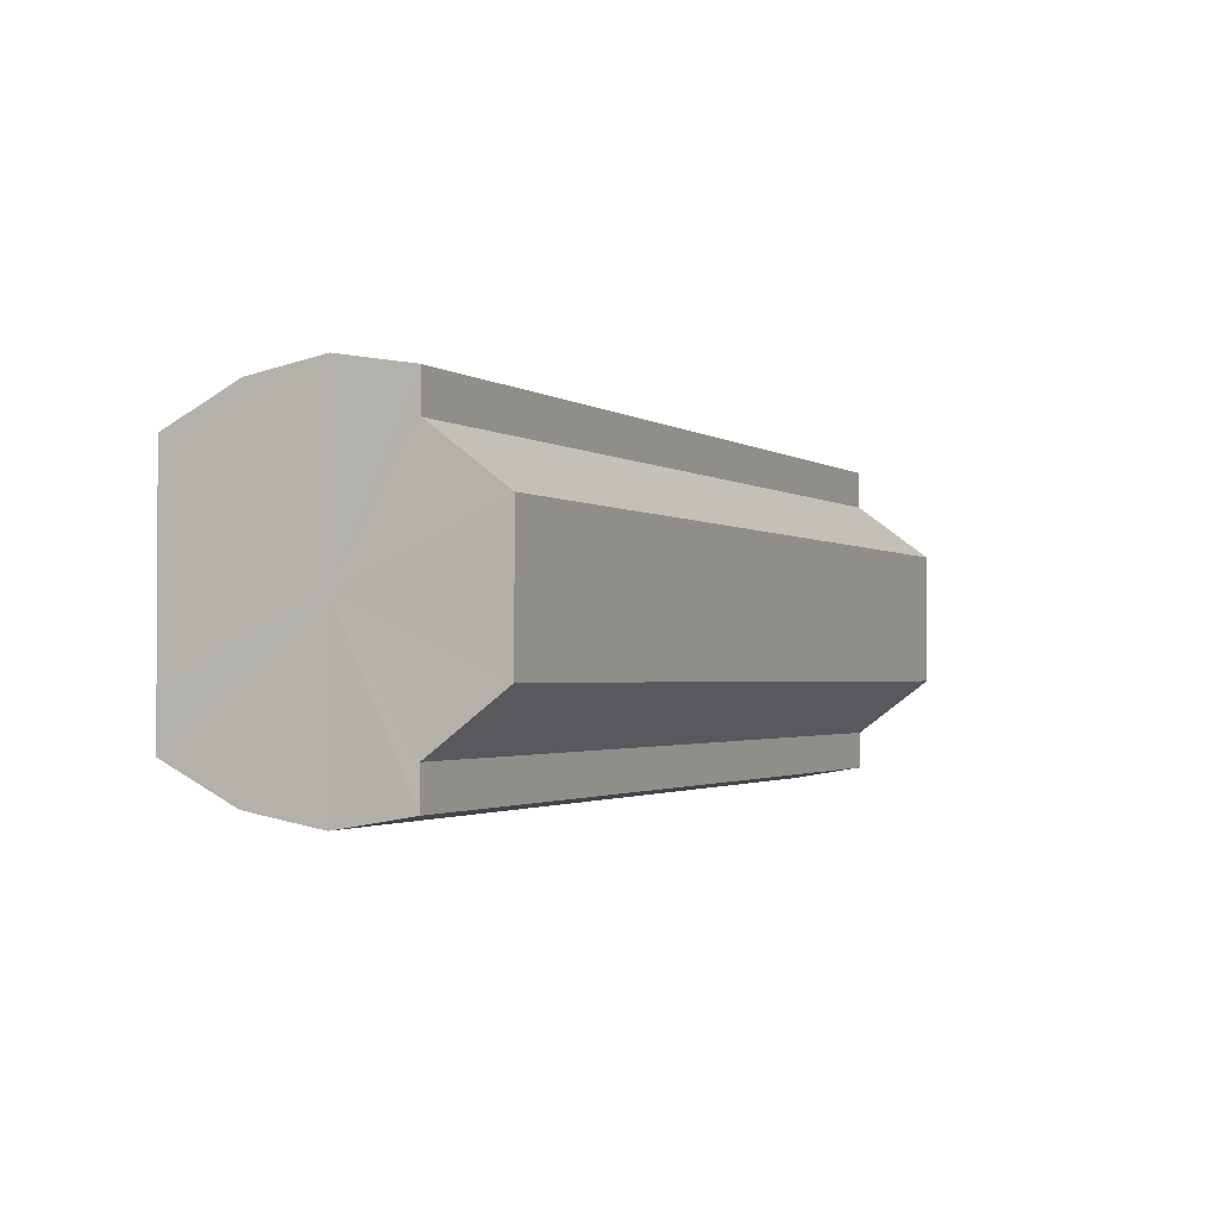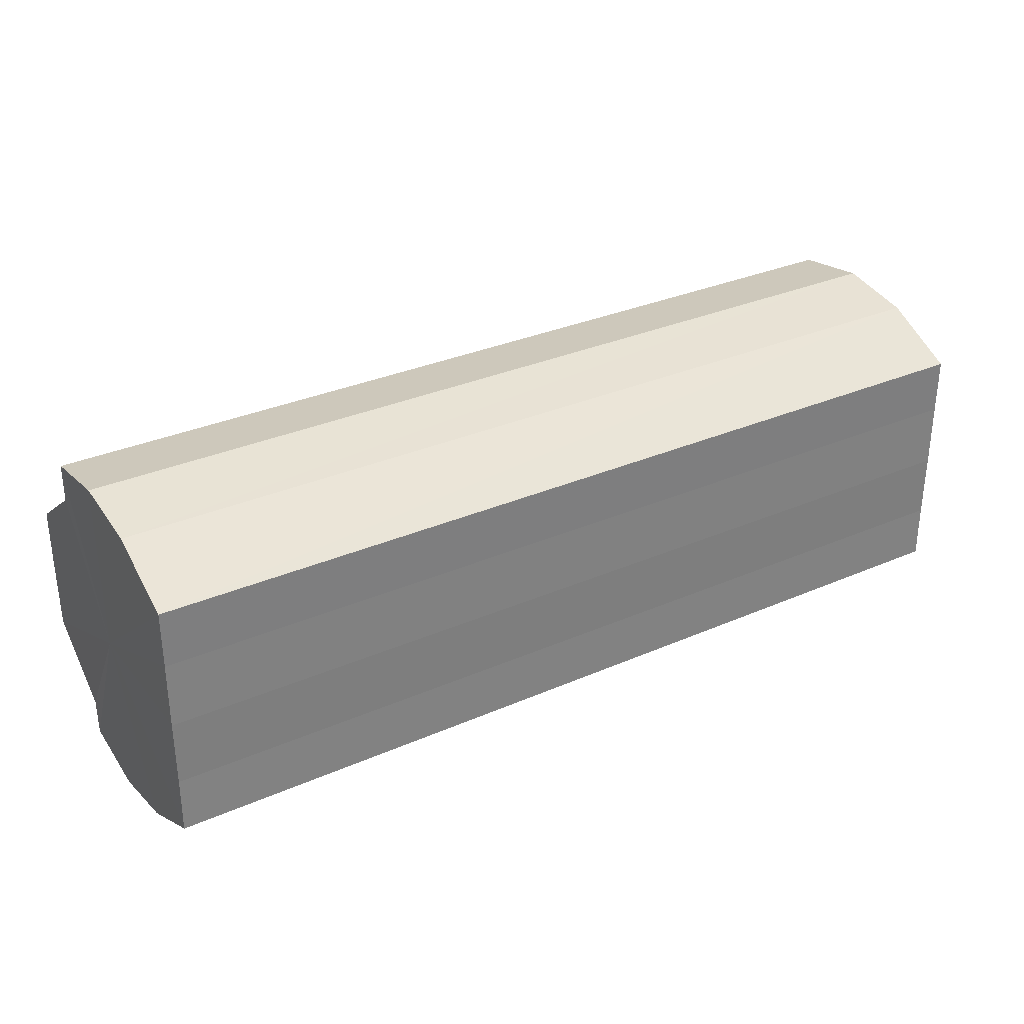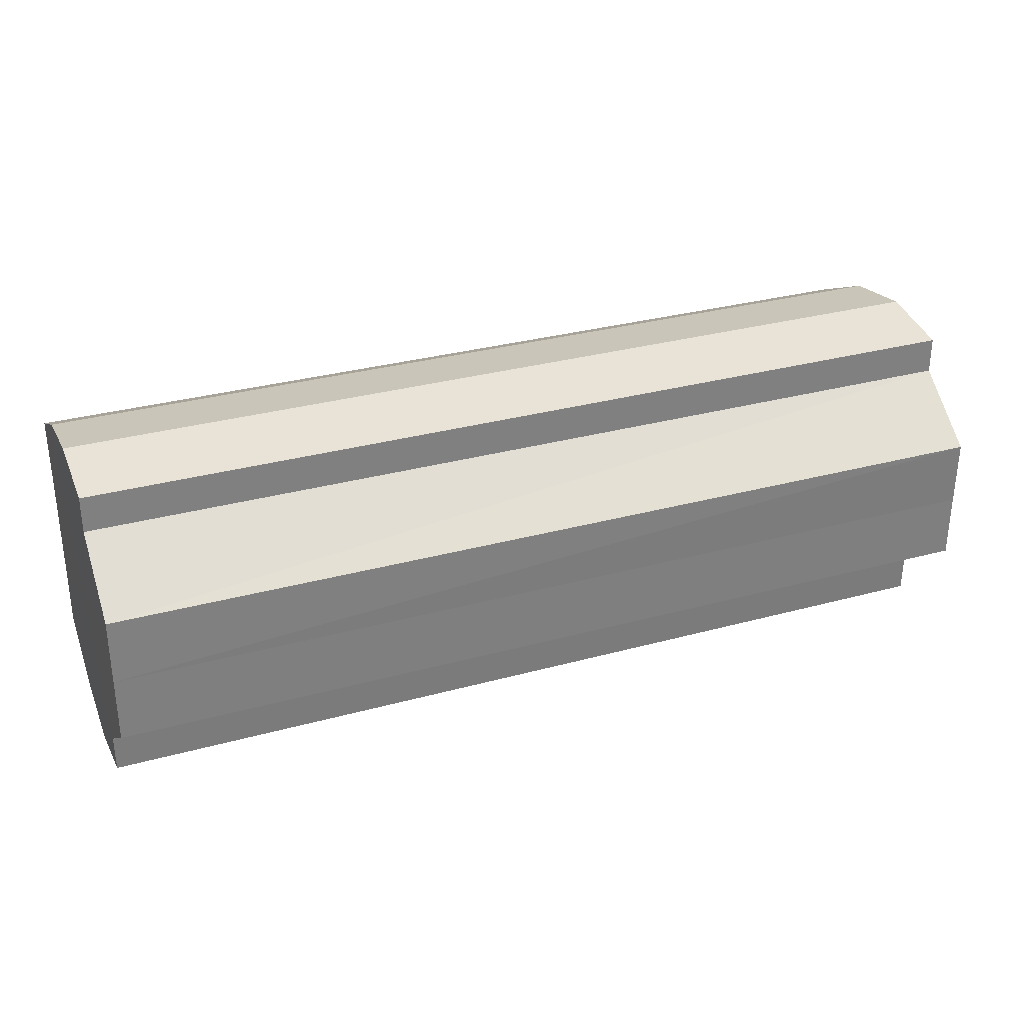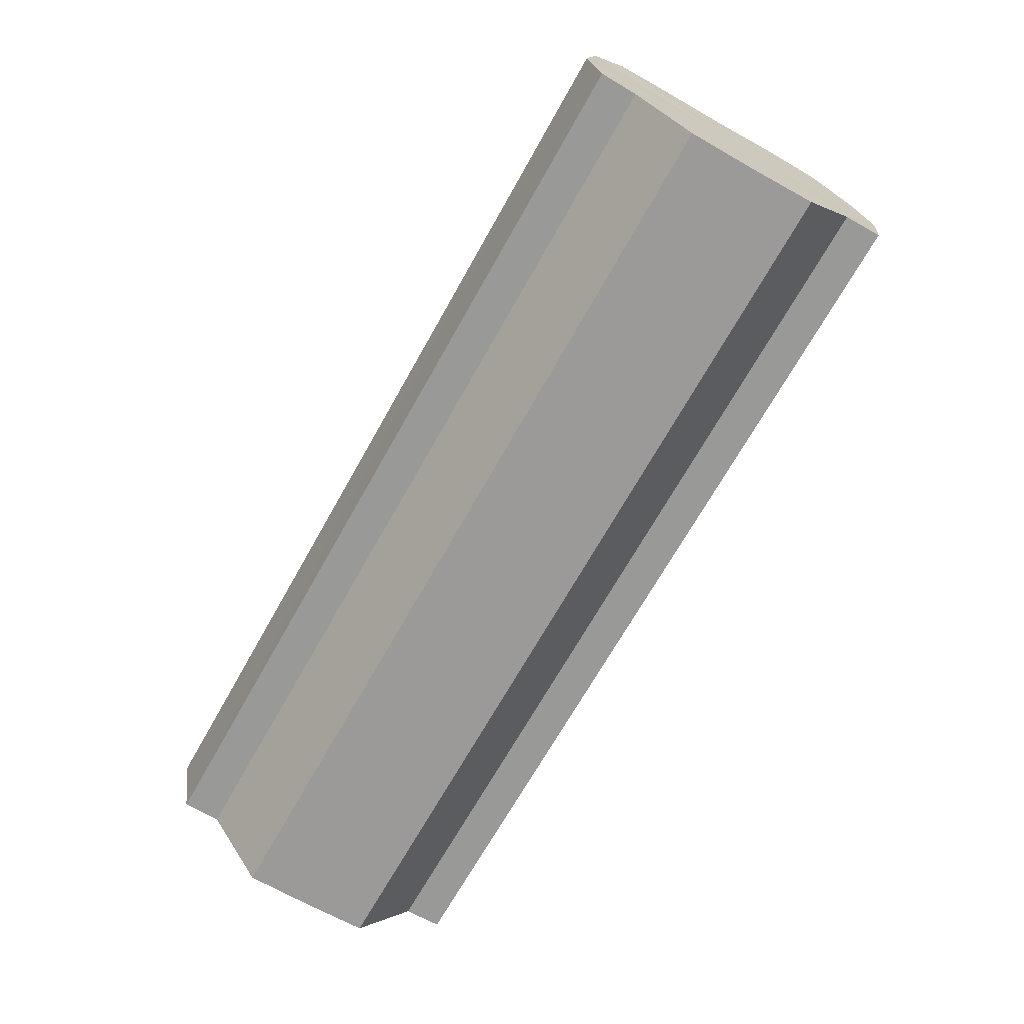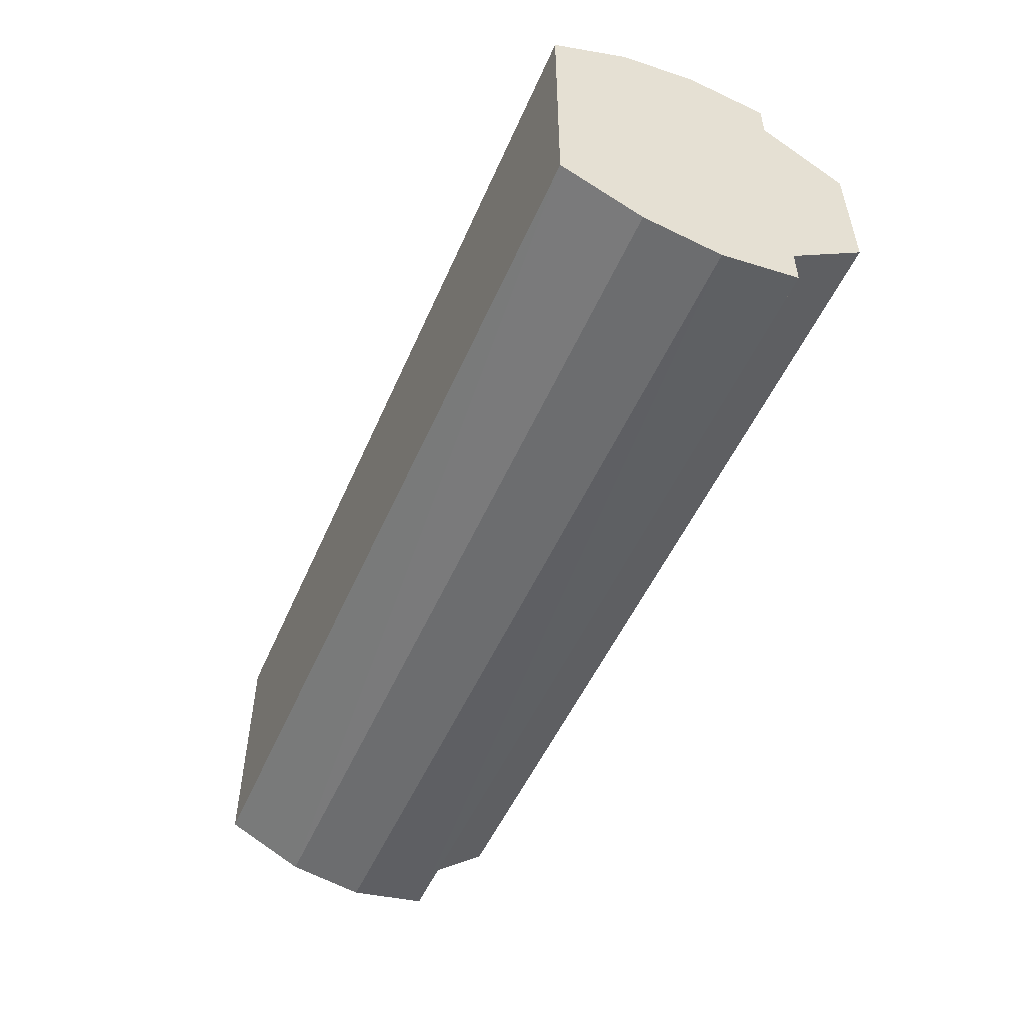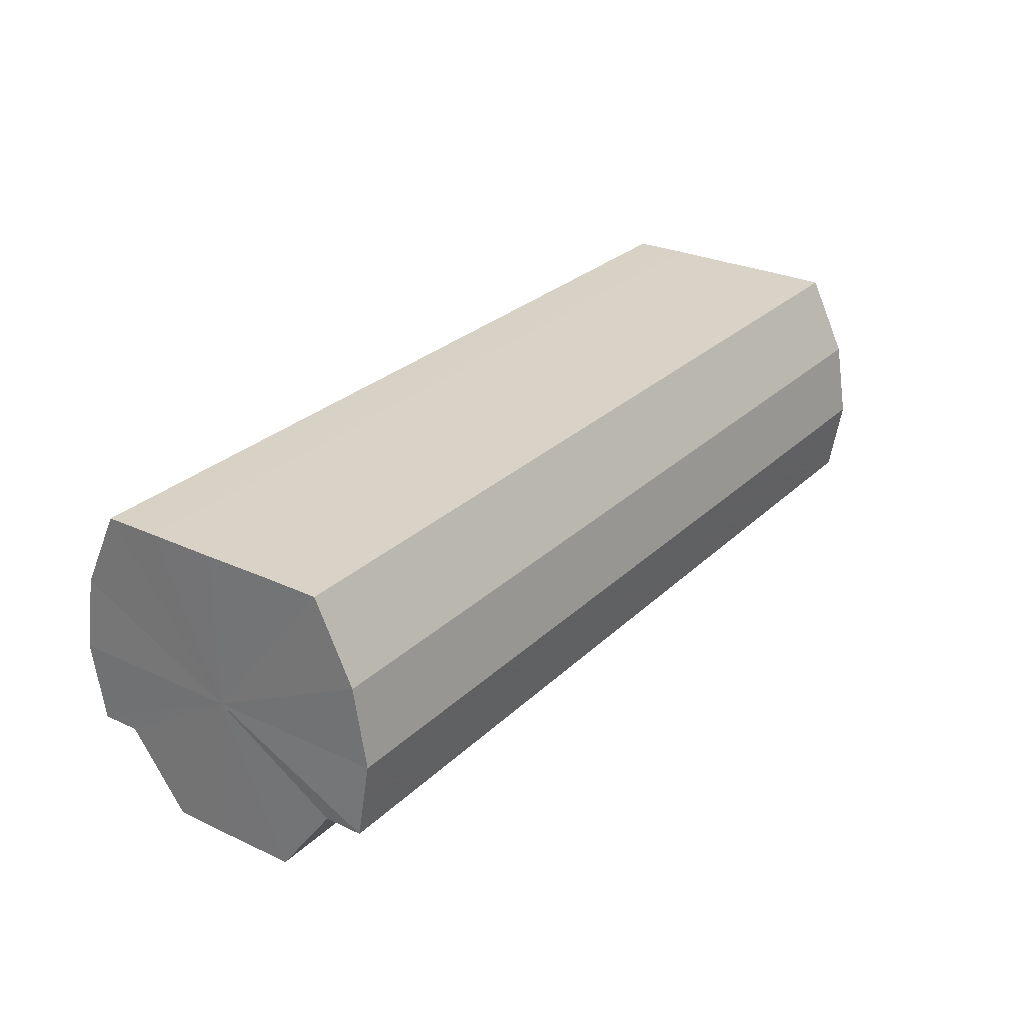
<metadata>
{"format":"obj","ext":"obj","renderer":"f3d","projection":"perspective","resolution":1024,"background":"white","views":[{"elev":-1.8,"azim":-63.9,"up":"+Z"},{"elev":31.4,"azim":148.1,"up":"+Z"},{"elev":31.1,"azim":-21.4,"up":"+Z"},{"elev":-69.6,"azim":-119.4,"up":"+Y"},{"elev":-51.4,"azim":-113.2,"up":"+Z"},{"elev":27.7,"azim":125.4,"up":"+Y"}]}
</metadata>
<code>
o 27271
v 2224 1880 23.5
v 2224 1880 23.49
v 2224 1880 23.5
v 2224 1880 23.49
v 2224 1880 23.49
v 2224 1880 23.49
v 2224 1880 23.49
v 2224 1880 23.48
v 2224 1880 23.48
v 2224 1880 23.47
v 2224 1880 23.47
v 2224 1880 23.46
v 2224 1880 23.46
v 2224 1880 23.46
v 2224 1880 23.46
v 2224 1880 23.45
v 2224 1880 23.45
v 2224 1880 23.45
v 2224 1880 23.45
v 2224 1880 23.45
v 2224 1880 23.45
v 2224 1880 23.45
v 2224 1880 23.45
v 2224 1880 23.45
v 2224 1880 23.45
v 2224 1880 23.46
v 2224 1880 23.46
v 2224 1880 23.46
v 2224 1880 23.46
v 2224 1880 23.47
v 2224 1880 23.47
v 2224 1880 23.48
v 2224 1880 23.48
v 2224 1880 23.49
v 2224 1880 23.49
v 2224 1880 23.49
v 2224 1880 23.49
v 2224 1880 23.5
v 2224 1880 23.5
v 2224 1880 23.49
v 2224 1880 23.49
v 2224 1880 23.47
v 2224 1880 23.5
v 2224 1880 23.49
v 2224 1880 23.49
v 2224 1880 23.48
v 2224 1880 23.49
v 2224 1880 23.47
v 2224 1880 23.48
v 2224 1880 23.46
v 2224 1880 23.47
v 2224 1880 23.46
v 2224 1880 23.46
v 2224 1880 23.46
v 2224 1880 23.45
v 2224 1880 23.45
v 2224 1880 23.45
v 2224 1880 23.46
v 2224 1880 23.45
v 2224 1880 23.46
v 2224 1880 23.46
v 2224 1880 23.47
v 2224 1880 23.46
v 2224 1880 23.48
v 2224 1880 23.47
v 2224 1880 23.49
v 2224 1880 23.48
v 2224 1880 23.49
v 2224 1880 23.49
v 2224 1880 23.49
v 2224 1880 23.49
v 2224 1880 23.48
v 2224 1880 23.49
v 2224 1880 23.47
v 2224 1880 23.48
v 2224 1880 23.46
v 2224 1880 23.47
v 2224 1880 23.46
v 2224 1880 23.46
v 2224 1880 23.45
v 2224 1880 23.46
v 2224 1880 23.47
v 2224 1880 23.5
v 2224 1880 23.49
v 2224 1880 23.49
v 2224 1880 23.49
v 2224 1880 23.49
v 2224 1880 23.48
v 2224 1880 23.48
v 2224 1880 23.47
v 2224 1880 23.47
v 2224 1880 23.46
v 2224 1880 23.46
v 2224 1880 23.46
v 2224 1880 23.46
v 2224 1880 23.45
v 2224 1880 23.45
v 2224 1880 23.45
f 1 2 3
f 4 1 5
f 6 4 7
f 8 6 9
f 10 8 11
f 12 10 13
f 14 12 15
f 16 14 17
f 18 16 19
f 20 18 21
f 21 22 23
f 23 24 25
f 25 26 27
f 27 28 29
f 29 30 31
f 31 32 33
f 33 34 35
f 35 36 37
f 37 38 39
f 39 40 41
f 42 40 43
f 42 44 40
f 42 43 45
f 42 46 44
f 42 45 47
f 42 48 46
f 42 47 49
f 42 50 48
f 42 49 51
f 42 52 50
f 42 51 53
f 42 53 54
f 42 54 55
f 42 55 56
f 42 57 52
f 42 56 57
f 58 57 59
f 60 61 58
f 62 63 60
f 64 65 62
f 66 67 64
f 68 69 66
f 70 71 68
f 71 72 73
f 72 74 75
f 74 76 77
f 76 78 79
f 78 80 81
f 82 83 84
f 82 85 83
f 82 84 86
f 82 87 85
f 82 86 88
f 82 89 87
f 82 88 90
f 82 91 89
f 82 90 92
f 82 93 91
f 82 92 94
f 82 95 93
f 82 94 96
f 82 97 95
f 82 96 98
f 82 98 97

</code>
